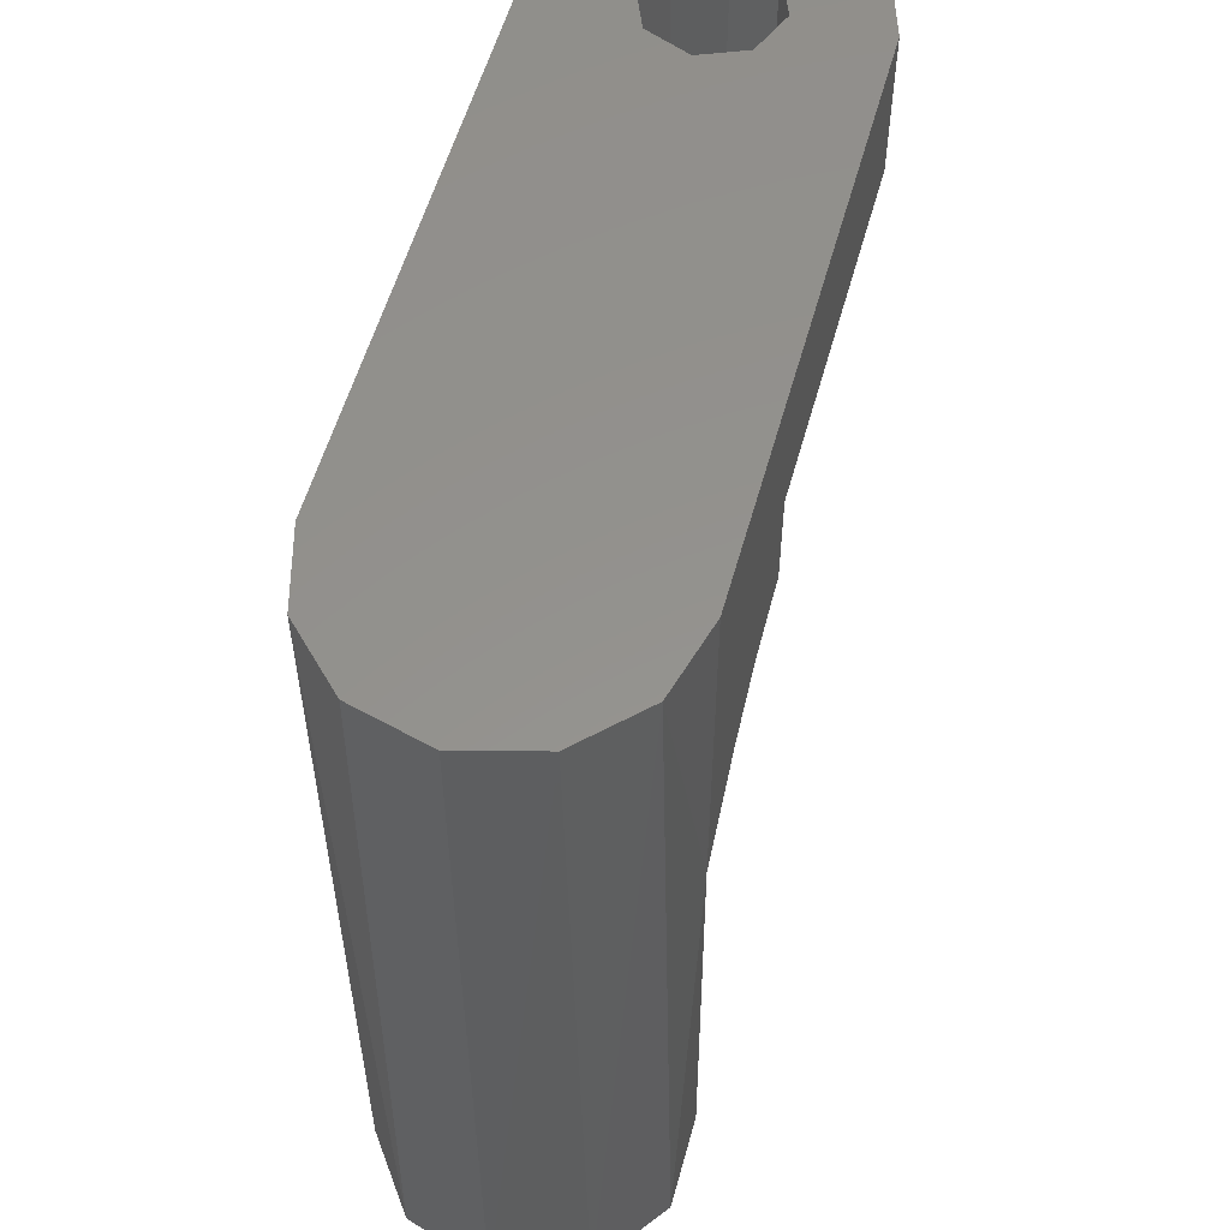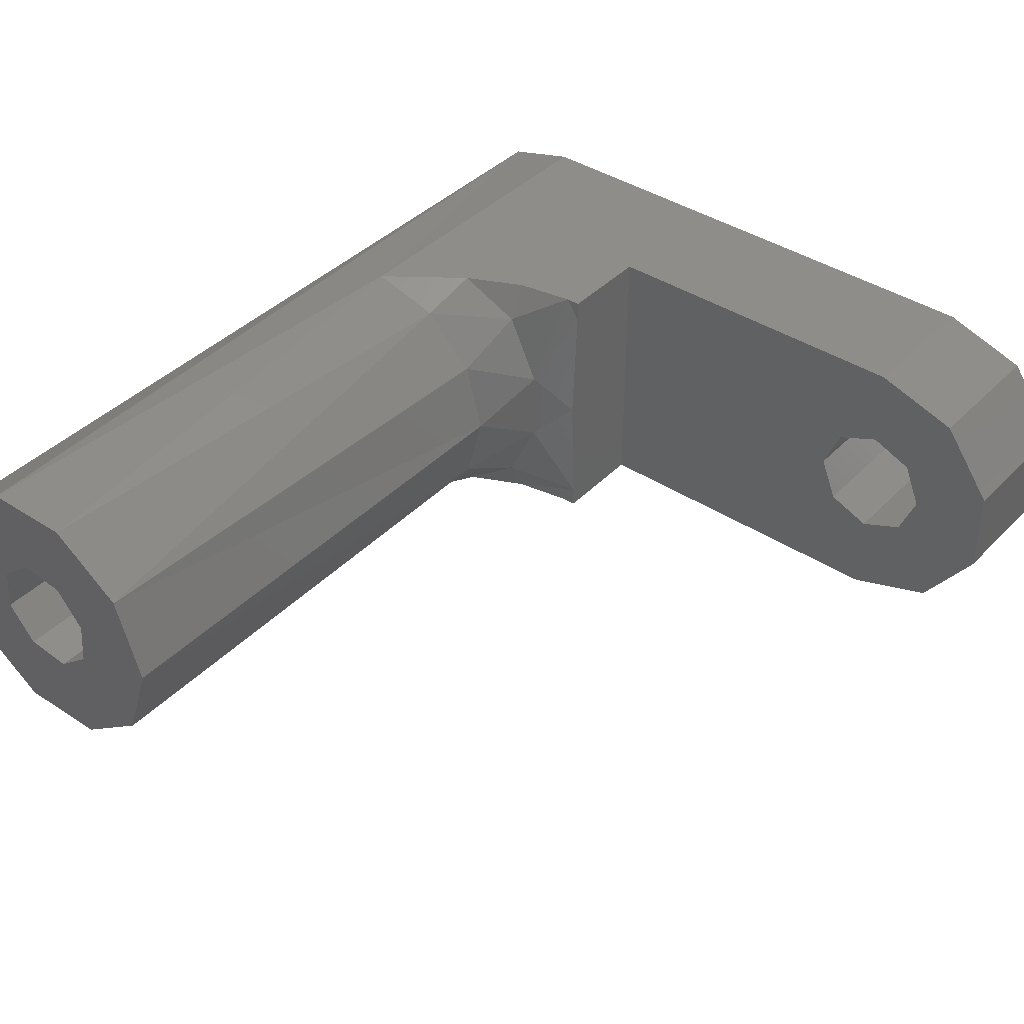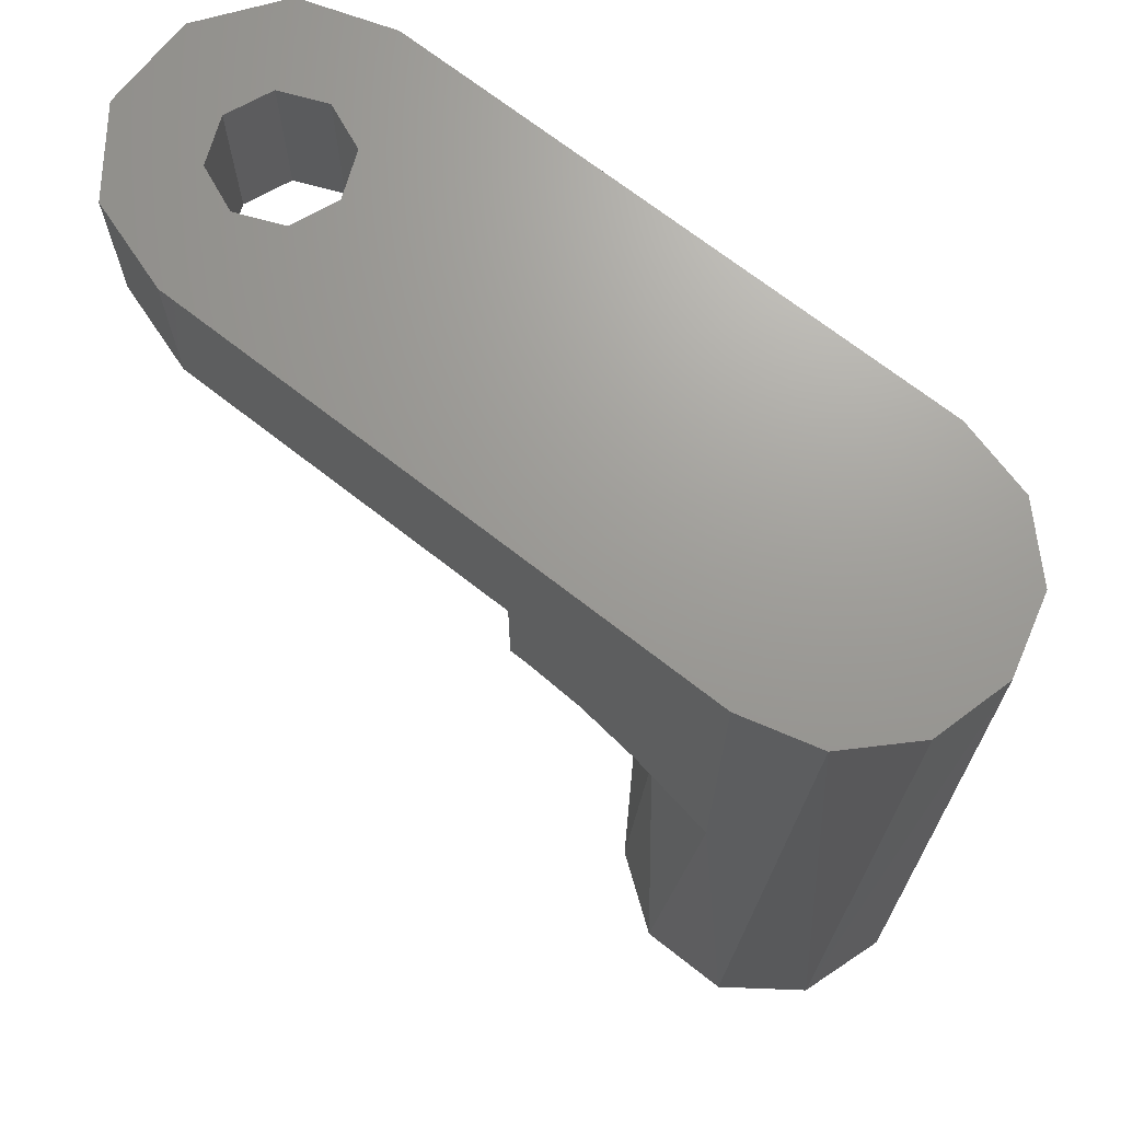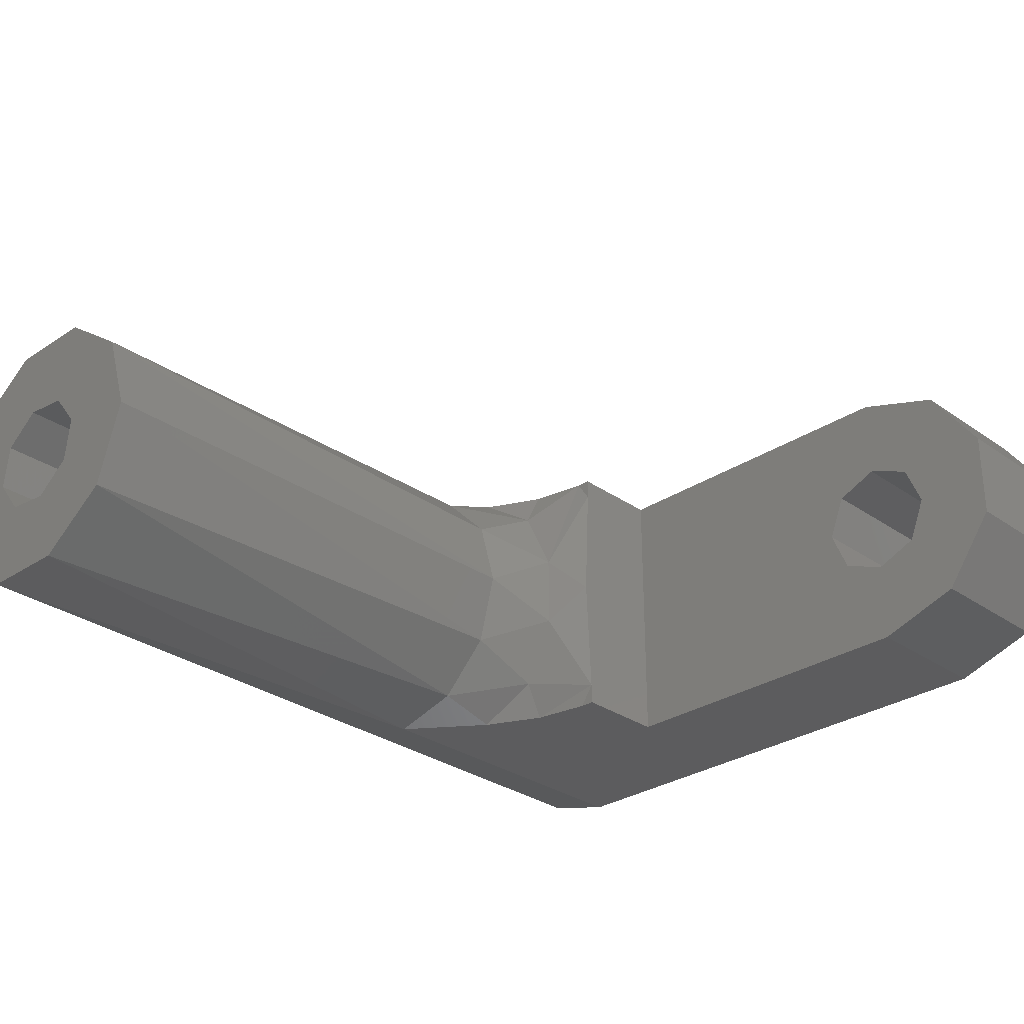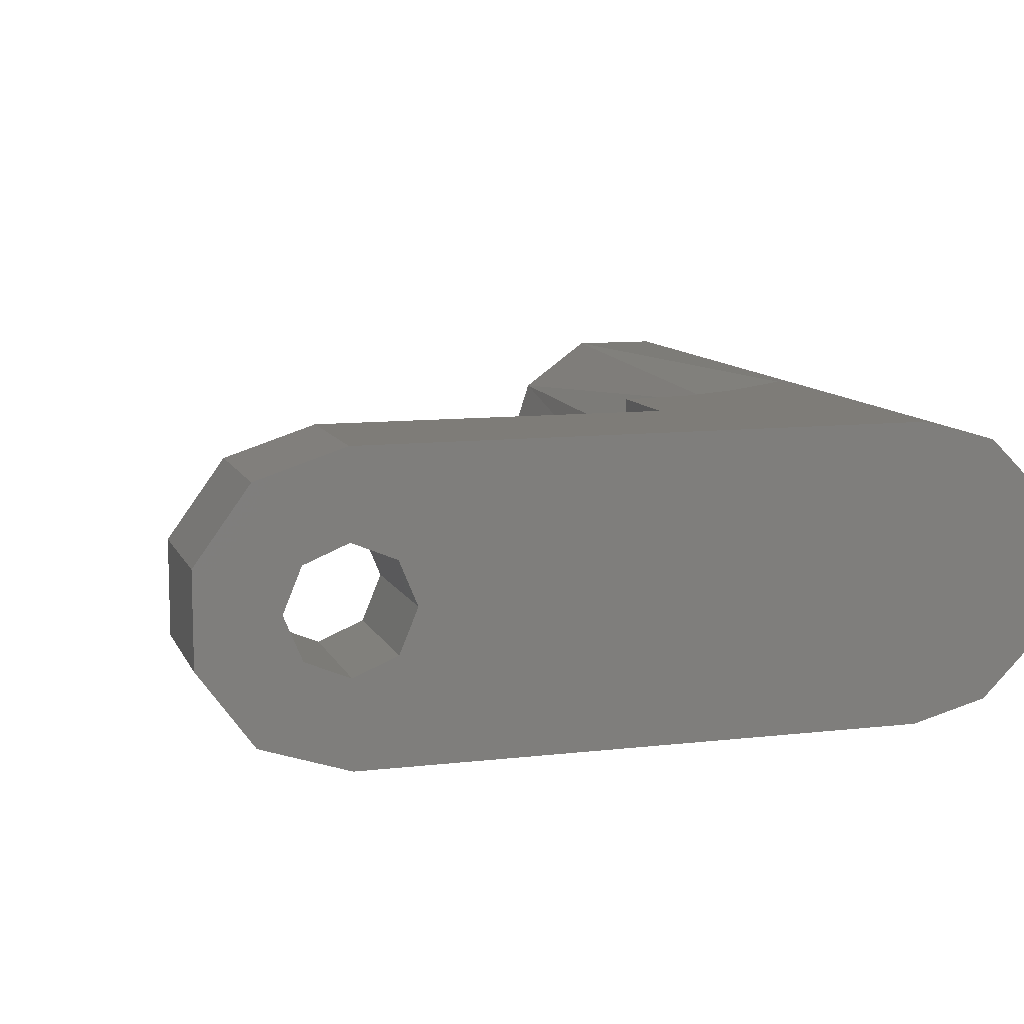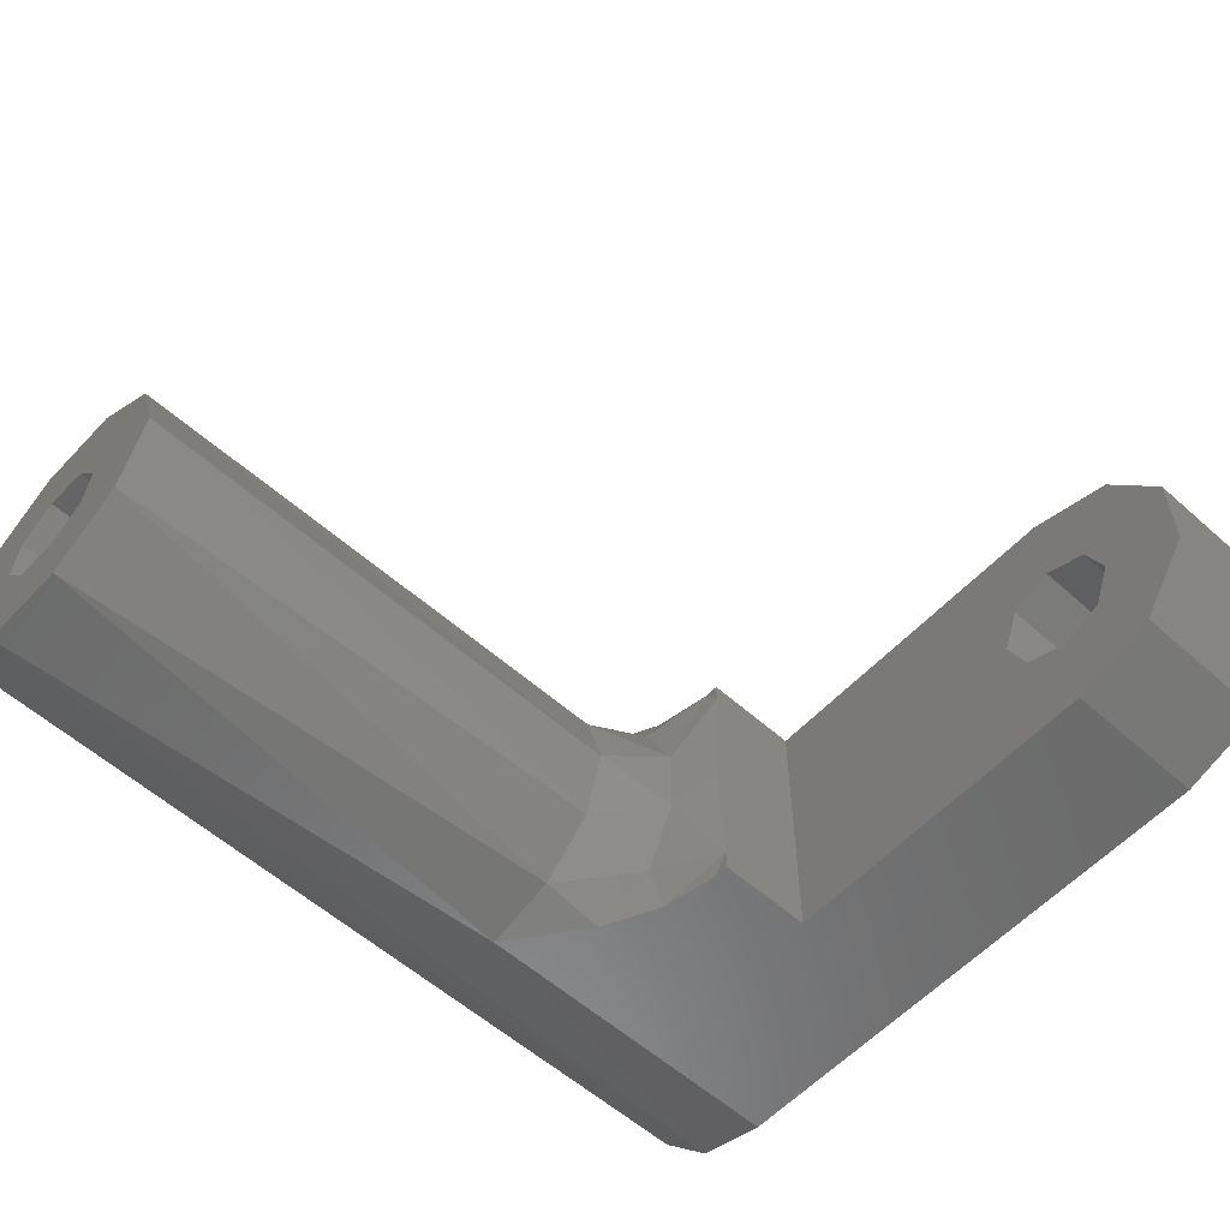
<metadata>
{"format":"stl","ext":"stl","renderer":"f3d","projection":"perspective","resolution":1024,"background":"white","views":[{"elev":55.7,"azim":105.4,"up":"+Z"},{"elev":39.9,"azim":-141.0,"up":"+Y"},{"elev":69.3,"azim":38.2,"up":"+Z"},{"elev":-29.5,"azim":-135.8,"up":"+Y"},{"elev":10.0,"azim":-16.7,"up":"+Y"},{"elev":-57.7,"azim":-132.6,"up":"+Y"}]}
</metadata>
<code>
# stl→obj: 85 verts, 170 faces
v 2.427 -1.763 0
v 0.9271 -2.853 0
v 0.5993 -1.097 0
v -0.9271 -2.853 0
v -0.3519 -1.199 0
v -2.427 -1.763 0
v -1.097 -0.5993 -8.327e-17
v 0.9271 2.853 0
v 2.427 1.763 0
v -0.9271 2.853 0
v 0.3519 1.199 0
v -2.427 1.763 0
v -0.5993 1.097 0
v -3 3.674e-16 0
v -1.199 0.3519 0
v 1.097 0.5993 -8.327e-17
v 3 0 0
v 1.199 -0.3519 0
v -1.097 -0.5993 5
v -1.199 0.3519 5
v -0.5993 1.097 5
v 0.3519 1.199 5
v 1.097 0.5993 5
v 1.199 -0.3519 5
v 0.5993 -1.097 5
v -0.3519 -1.199 5
v -1.619 -3 12.21
v -1.5 -2.598 11
v -5.511e-16 -3 11
v -2.803 -2.236 12.41
v -3.496 -0.7979 12.41
v -2.598 -1.5 11
v -4.3 -2.551 13
v -2.803 2.236 12.41
v -1.619 3 12.21
v -1.5 2.598 11
v -2.598 1.5 11
v -2.811 3 12.79
v -4 3 13
v 2.182e-15 3 11
v -3 3.674e-16 11
v -3.496 0.7979 12.41
v -4.3 -3.045e-07 12.87
v -4.3 2.551 13
v -4 -3 13
v -2.811 -3 12.79
v 1.5 -2.598 18
v 0 -3 18
v 3 -7.348e-16 18
v 2.598 -1.5 18
v 1.5 2.598 18
v 2.182e-15 3 18
v 2.598 1.5 18
v -4.3 3 13
v -4.3 -3 13
v -4.3 3 15
v -11.3 3 15
v -11.3 3 18
v -11.3 -3 18
v -11.3 -3 15
v -4.3 -3 15
v -10.42 -0.8839 18
v -11.3 -1.25 18
v -14.15 -0.9271 18
v -13.06 -2.427 18
v -12.18 -0.8839 18
v -12.55 1.531e-16 18
v -12.18 0.8839 18
v -14.15 0.9271 18
v -11.3 1.25 18
v -10.42 0.8839 18
v -13.06 2.427 18
v -10.05 0 18
v -12.18 0.8839 15
v -14.15 0.9271 15
v -11.3 1.25 15
v -13.06 -2.427 15
v -11.3 -1.25 15
v -14.15 -0.9271 15
v -12.55 1.531e-16 15
v -12.18 -0.8839 15
v -10.42 -0.8839 15
v -10.05 0 15
v -10.42 0.8839 15
v -13.06 2.427 15
f 1 2 3
f 3 2 4
f 3 4 5
f 5 4 6
f 5 6 7
f 8 9 10
f 10 9 11
f 10 11 12
f 12 11 13
f 12 13 14
f 14 13 15
f 14 15 6
f 6 15 7
f 11 9 16
f 16 9 17
f 16 17 18
f 3 18 1
f 1 18 17
f 19 7 20
f 20 7 15
f 20 15 21
f 21 15 13
f 21 13 22
f 22 13 11
f 22 11 23
f 23 11 16
f 23 16 24
f 24 16 18
f 24 18 25
f 25 18 3
f 25 3 26
f 26 3 5
f 26 5 19
f 19 5 7
f 21 22 20
f 20 22 23
f 20 23 19
f 19 23 24
f 19 24 26
f 26 24 25
f 27 28 29
f 30 31 32
f 28 30 32
f 28 27 30
f 31 30 33
f 34 35 36
f 37 34 36
f 38 34 39
f 36 35 40
f 35 34 38
f 41 32 31
f 41 31 42
f 41 42 37
f 43 44 42
f 43 42 31
f 43 31 33
f 45 33 46
f 46 33 30
f 46 30 27
f 44 39 42
f 42 39 34
f 42 34 37
f 1 47 2
f 6 4 28
f 29 28 4
f 29 4 2
f 29 2 47
f 29 47 48
f 17 49 1
f 1 49 50
f 1 50 47
f 41 14 32
f 32 14 6
f 32 6 28
f 12 36 10
f 9 8 51
f 40 52 51
f 40 51 8
f 40 8 10
f 40 10 36
f 14 41 12
f 12 41 37
f 12 37 36
f 49 17 53
f 53 17 9
f 53 9 51
f 44 54 39
f 45 55 33
f 56 57 58
f 56 58 52
f 56 52 40
f 56 40 35
f 56 35 38
f 56 38 39
f 56 39 54
f 48 59 60
f 48 60 61
f 48 61 55
f 48 55 45
f 48 45 46
f 48 46 27
f 48 27 29
f 44 56 54
f 44 43 56
f 56 43 33
f 56 33 61
f 61 33 55
f 50 62 63
f 48 47 59
f 64 65 63
f 64 63 66
f 64 66 67
f 64 67 68
f 64 68 69
f 70 71 49
f 70 49 53
f 70 53 51
f 70 51 52
f 70 52 58
f 70 58 72
f 70 72 69
f 70 69 68
f 62 50 73
f 73 50 49
f 73 49 71
f 47 50 59
f 59 50 63
f 59 63 65
f 74 75 76
f 77 78 60
f 79 75 74
f 79 74 80
f 79 80 81
f 79 81 78
f 79 78 77
f 61 60 78
f 61 78 82
f 61 82 83
f 61 83 84
f 61 84 56
f 56 84 57
f 57 84 76
f 57 76 85
f 85 76 75
f 67 80 68
f 68 80 74
f 68 74 70
f 70 74 76
f 70 76 71
f 71 76 84
f 71 84 73
f 73 84 83
f 73 83 62
f 62 83 82
f 62 82 63
f 63 82 78
f 63 78 66
f 66 78 81
f 66 81 67
f 67 81 80
f 60 59 77
f 77 59 65
f 77 65 79
f 79 65 64
f 79 64 75
f 75 64 69
f 75 69 85
f 85 69 72
f 85 72 57
f 57 72 58

</code>
